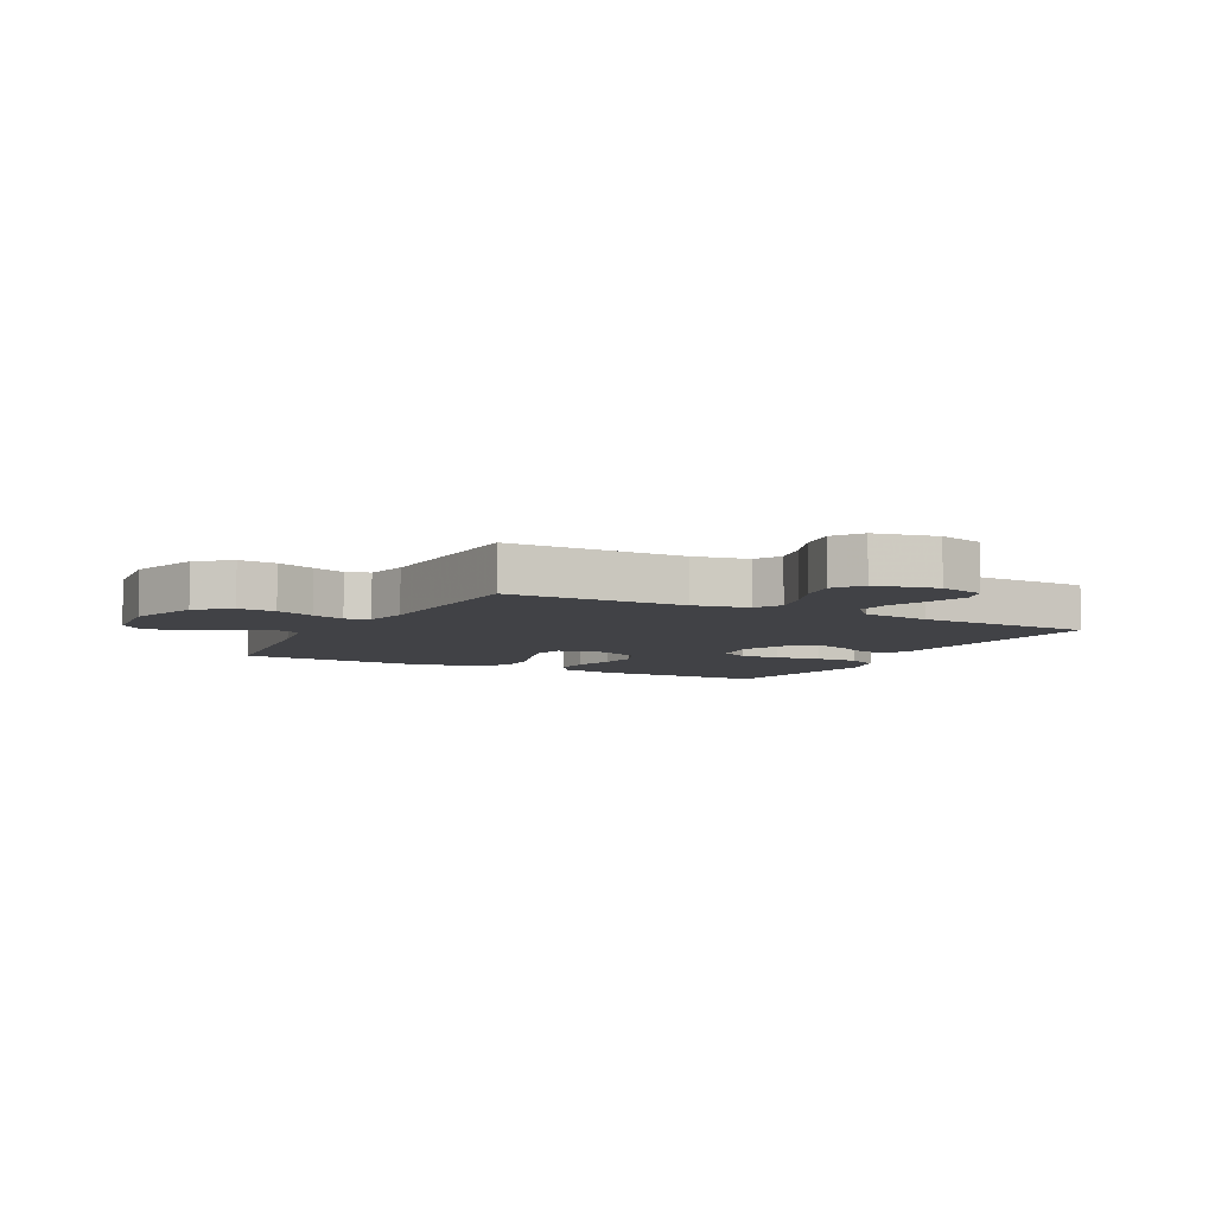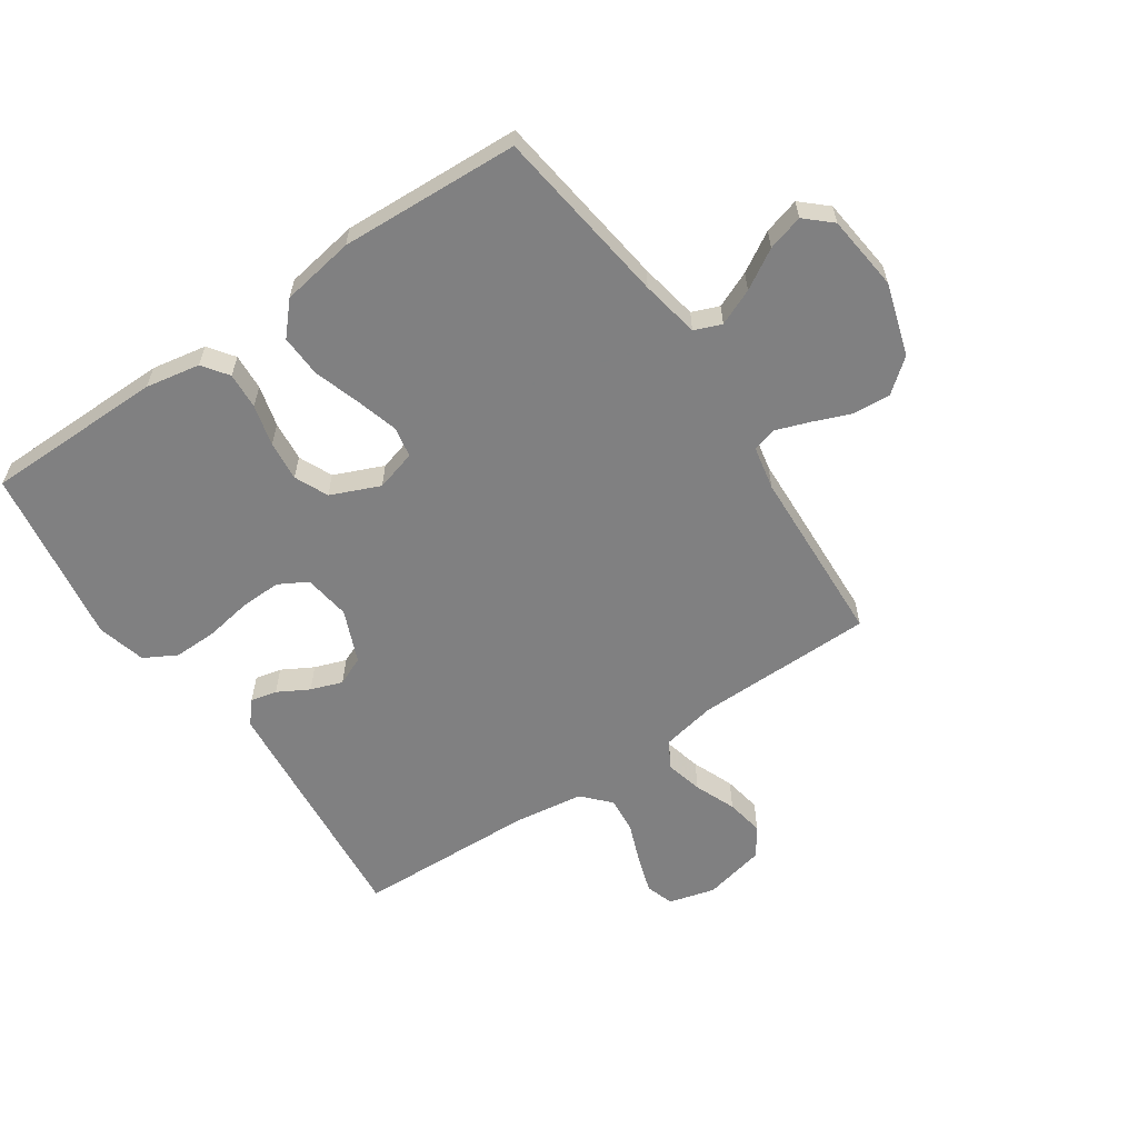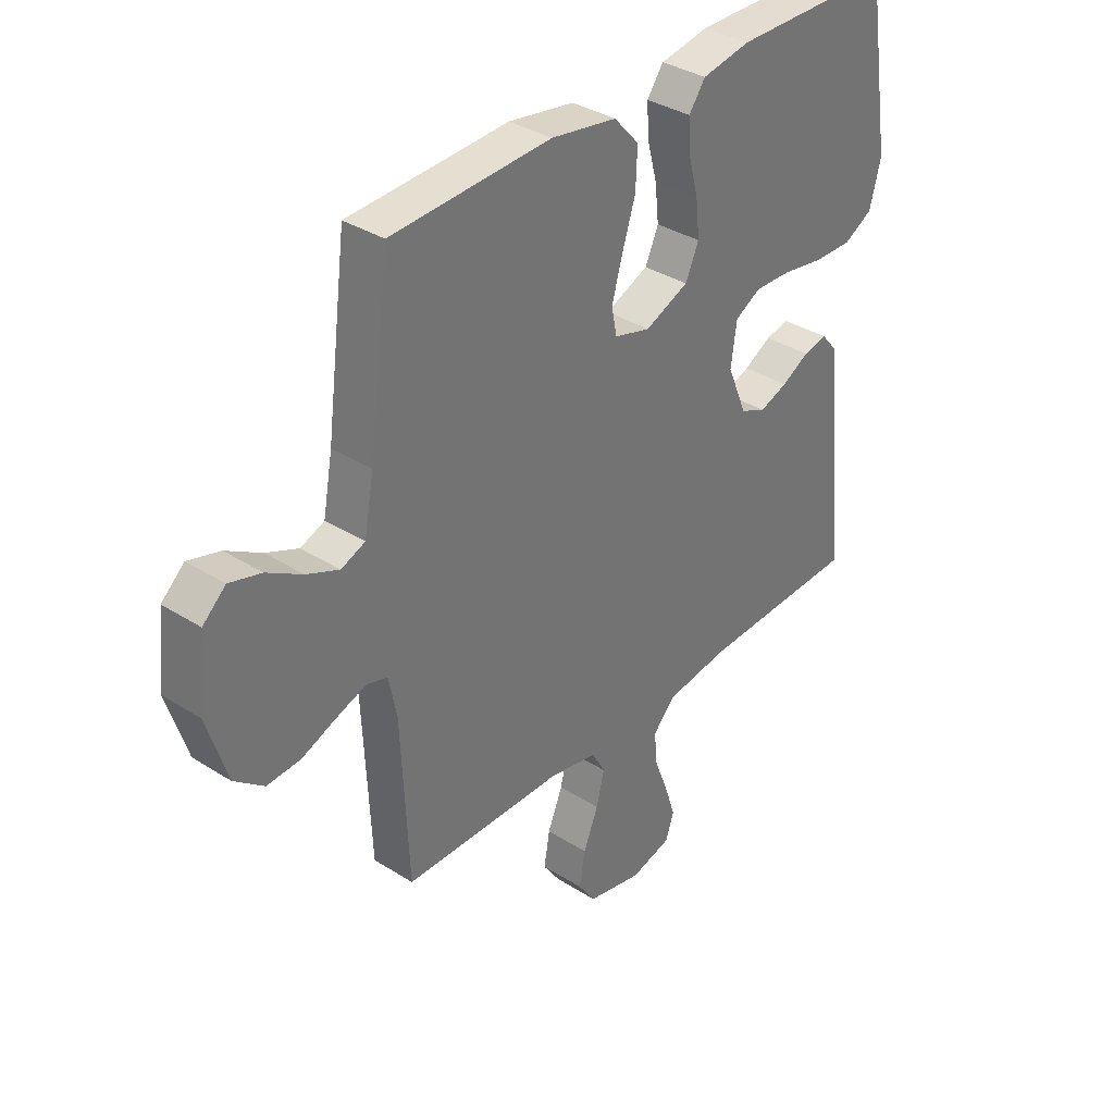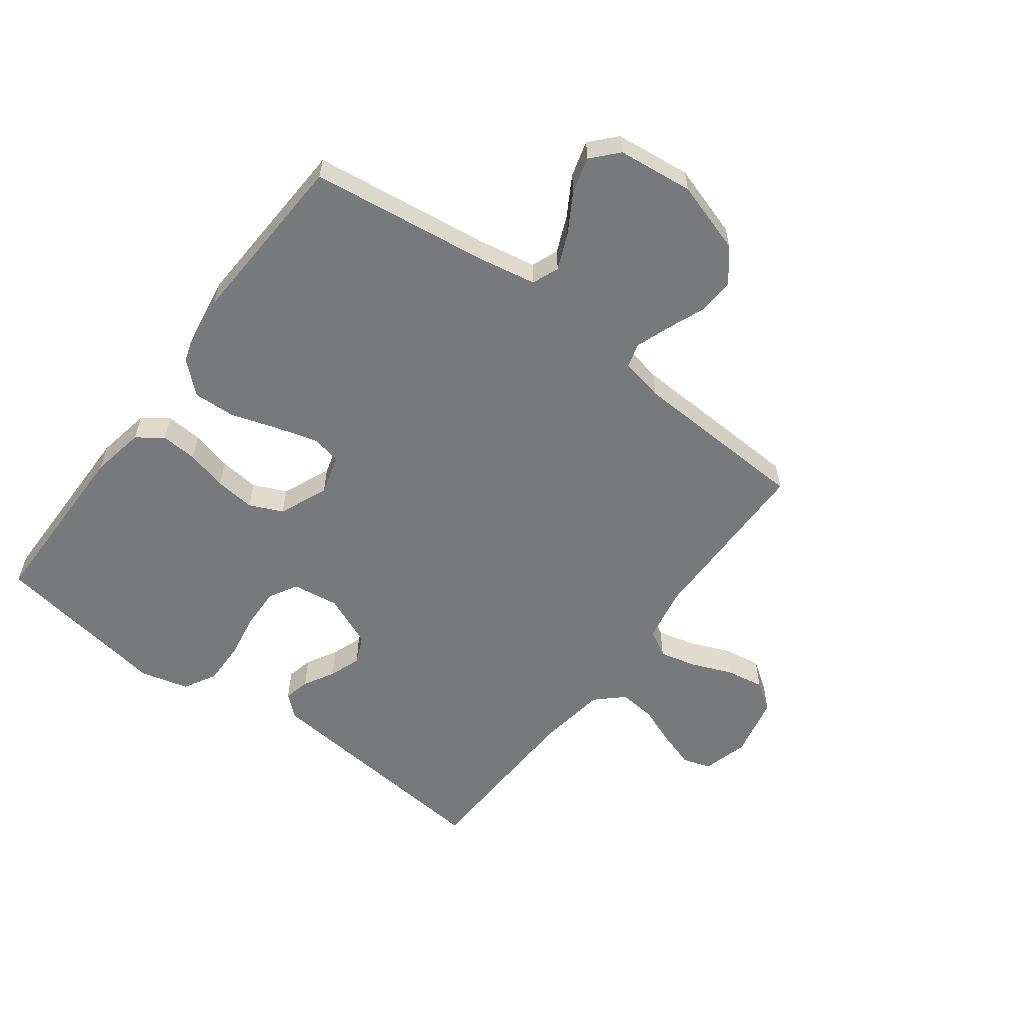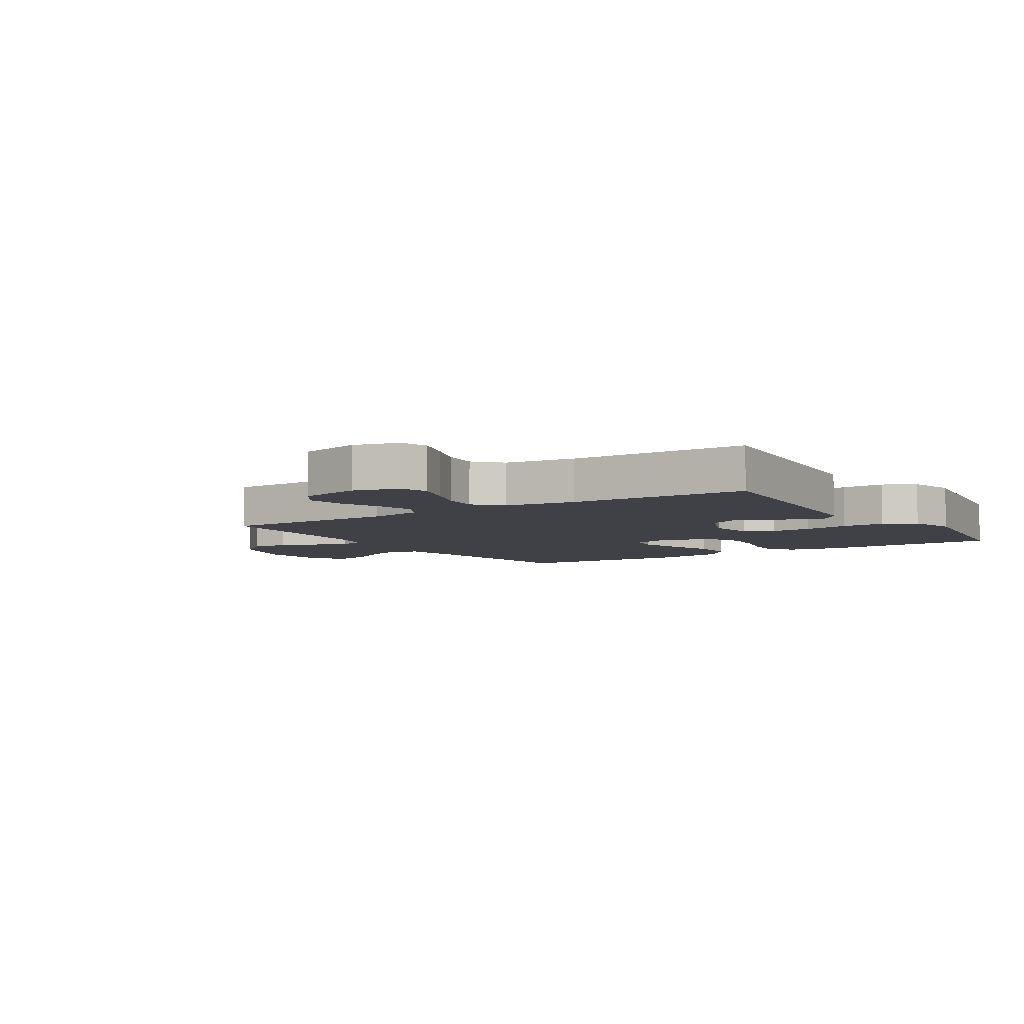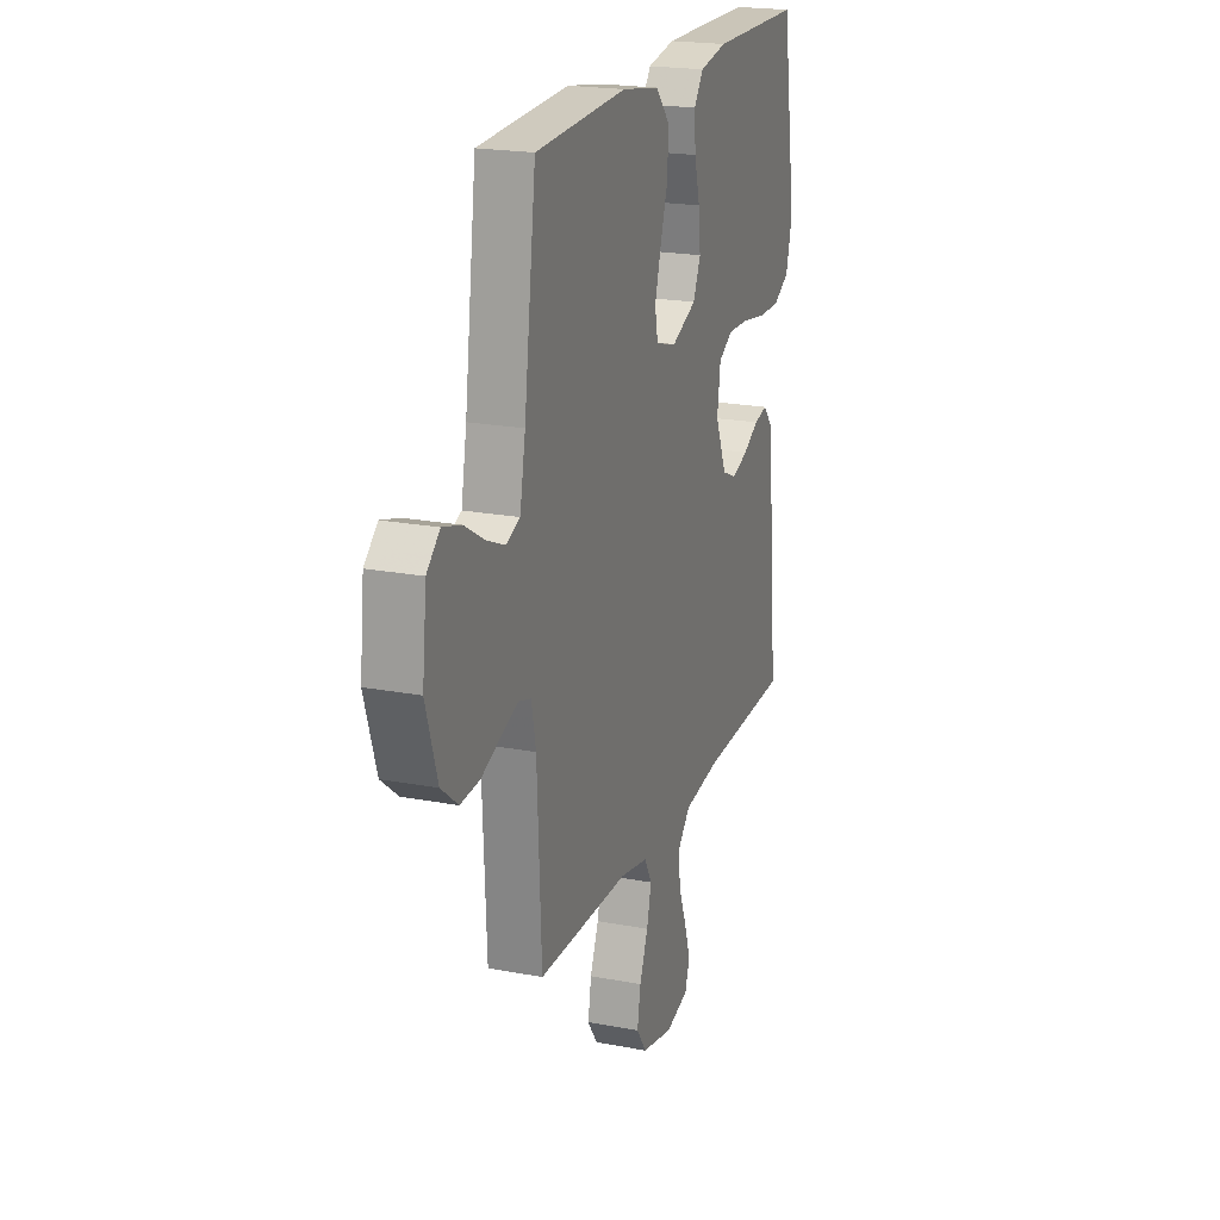
<metadata>
{"format":"obj","ext":"obj","renderer":"f3d","projection":"perspective","resolution":1024,"background":"white","views":[{"elev":-6.6,"azim":152.1,"up":"+Y"},{"elev":-60.0,"azim":34.3,"up":"+Y"},{"elev":35.3,"azim":130.1,"up":"+Z"},{"elev":-57.7,"azim":53.2,"up":"+Y"},{"elev":-6.0,"azim":-146.8,"up":"+Y"},{"elev":20.7,"azim":109.0,"up":"+Z"}]}
</metadata>
<code>
v -0.5 0.07 0.5
v -0.2 0.07 0.502
v -0.109 0.07 0.485
v -0.078 0.07 0.442
v -0.082 0.07 0.381
v -0.1 0.07 0.312
v -0.107 0.07 0.245
v -0.082 0.07 0.189
v 0 0.07 0.154
v 0.068 0.07 0.173
v 0.078 0.07 0.224
v 0.058 0.07 0.294
v 0.033 0.07 0.372
v 0.03 0.07 0.443
v 0.077 0.07 0.495
v 0.2 0.07 0.515
v 0.5 0.07 0.5
v 0.539 0.07 0.2
v 0.557 0.07 0.102
v 0.602 0.07 0.084
v 0.663 0.07 0.11
v 0.729 0.07 0.149
v 0.789 0.07 0.166
v 0.832 0.07 0.127
v 0.846 0.07 0
v 0.808 0.07 -0.121
v 0.753 0.07 -0.165
v 0.69 0.07 -0.161
v 0.625 0.07 -0.135
v 0.569 0.07 -0.115
v 0.529 0.07 -0.127
v 0.514 0.07 -0.2
v 0.5 0.07 -0.5
v 0.2 0.07 -0.503
v 0.108 0.07 -0.521
v 0.083 0.07 -0.566
v 0.098 0.07 -0.628
v 0.126 0.07 -0.697
v 0.137 0.07 -0.761
v 0.104 0.07 -0.809
v 0 0.07 -0.832
v -0.077 0.07 -0.811
v -0.092 0.07 -0.764
v -0.072 0.07 -0.702
v -0.046 0.07 -0.635
v -0.04 0.07 -0.573
v -0.082 0.07 -0.528
v -0.2 0.07 -0.511
v -0.5 0.07 -0.5
v -0.471 0.07 -0.2
v -0.46 0.07 -0.088
v -0.428 0.07 -0.051
v -0.384 0.07 -0.061
v -0.332 0.07 -0.09
v -0.279 0.07 -0.109
v -0.231 0.07 -0.088
v -0.194 0.07 0
v -0.205 0.07 0.078
v -0.253 0.07 0.105
v -0.322 0.07 0.103
v -0.4 0.07 0.09
v -0.473 0.07 0.089
v -0.527 0.07 0.119
v -0.548 0.07 0.2
v -0.5 0 0.5
v -0.2 0 0.502
v -0.109 0 0.485
v -0.078 0 0.442
v -0.082 0 0.381
v -0.1 0 0.312
v -0.107 0 0.245
v -0.082 0 0.189
v 0 0 0.154
v 0.068 0 0.173
v 0.078 0 0.224
v 0.058 0 0.294
v 0.033 0 0.372
v 0.03 0 0.443
v 0.077 0 0.495
v 0.2 0 0.515
v 0.5 0 0.5
v 0.539 0 0.2
v 0.557 0 0.102
v 0.602 0 0.084
v 0.663 0 0.11
v 0.729 0 0.149
v 0.789 0 0.166
v 0.832 0 0.127
v 0.846 0 0
v 0.808 0 -0.121
v 0.753 0 -0.165
v 0.69 0 -0.161
v 0.625 0 -0.135
v 0.569 0 -0.115
v 0.529 0 -0.127
v 0.514 0 -0.2
v 0.5 0 -0.5
v 0.2 0 -0.503
v 0.108 0 -0.521
v 0.083 0 -0.566
v 0.098 0 -0.628
v 0.126 0 -0.697
v 0.137 0 -0.761
v 0.104 0 -0.809
v 0 0 -0.832
v -0.077 0 -0.811
v -0.092 0 -0.764
v -0.072 0 -0.702
v -0.046 0 -0.635
v -0.04 0 -0.573
v -0.082 0 -0.528
v -0.2 0 -0.511
v -0.5 0 -0.5
v -0.471 0 -0.2
v -0.46 0 -0.088
v -0.428 0 -0.051
v -0.384 0 -0.061
v -0.332 0 -0.09
v -0.279 0 -0.109
v -0.231 0 -0.088
v -0.194 0 0
v -0.205 0 0.078
v -0.253 0 0.105
v -0.322 0 0.103
v -0.4 0 0.09
v -0.473 0 0.089
v -0.527 0 0.119
v -0.548 0 0.2
f 60 61 62 63
f 59 60 63 64
f 51 52 53 54
f 51 54 55
f 48 49 50 51
f 47 48 51 55
f 46 47 55 56
f 42 43 44 45
f 40 41 42 45
f 40 45 46
f 37 38 39 40
f 36 37 40 46
f 35 36 46 56
f 32 33 34
f 31 32 34 35
f 26 27 28 29
f 26 29 30
f 25 26 30
f 24 25 30 31
f 21 22 23 24
f 20 21 24 31
f 15 16 17 18
f 15 18 19
f 12 13 14 15
f 11 12 15 19
f 10 11 19 20
f 3 4 5 6
f 3 6 7
f 2 3 7
f 59 64 1 2
f 58 59 2 7
f 57 58 7 8
f 56 57 8 9
f 20 31 35 56
f 9 10 20 56
f 127 126 125 124
f 128 127 124 123
f 118 117 116 115
f 119 118 115
f 115 114 113 112
f 119 115 112 111
f 120 119 111 110
f 109 108 107 106
f 109 106 105 104
f 110 109 104
f 104 103 102 101
f 110 104 101 100
f 120 110 100 99
f 98 97 96
f 99 98 96 95
f 93 92 91 90
f 94 93 90
f 94 90 89
f 95 94 89 88
f 88 87 86 85
f 95 88 85 84
f 82 81 80 79
f 83 82 79
f 79 78 77 76
f 83 79 76 75
f 84 83 75 74
f 70 69 68 67
f 71 70 67
f 71 67 66
f 66 65 128 123
f 71 66 123 122
f 72 71 122 121
f 73 72 121 120
f 120 99 95 84
f 120 84 74 73
f 1 65 66 2
f 2 66 67 3
f 3 67 68 4
f 4 68 69 5
f 5 69 70 6
f 6 70 71 7
f 7 71 72 8
f 8 72 73 9
f 9 73 74 10
f 10 74 75 11
f 11 75 76 12
f 12 76 77 13
f 13 77 78 14
f 14 78 79 15
f 15 79 80 16
f 16 80 81 17
f 17 81 82 18
f 18 82 83 19
f 19 83 84 20
f 20 84 85 21
f 21 85 86 22
f 22 86 87 23
f 23 87 88 24
f 24 88 89 25
f 25 89 90 26
f 26 90 91 27
f 27 91 92 28
f 28 92 93 29
f 29 93 94 30
f 30 94 95 31
f 31 95 96 32
f 32 96 97 33
f 33 97 98 34
f 34 98 99 35
f 35 99 100 36
f 36 100 101 37
f 37 101 102 38
f 38 102 103 39
f 39 103 104 40
f 40 104 105 41
f 41 105 106 42
f 42 106 107 43
f 43 107 108 44
f 44 108 109 45
f 45 109 110 46
f 46 110 111 47
f 47 111 112 48
f 48 112 113 49
f 49 113 114 50
f 50 114 115 51
f 51 115 116 52
f 52 116 117 53
f 53 117 118 54
f 54 118 119 55
f 55 119 120 56
f 56 120 121 57
f 57 121 122 58
f 58 122 123 59
f 59 123 124 60
f 60 124 125 61
f 61 125 126 62
f 62 126 127 63
f 63 127 128 64
f 64 128 65 1

</code>
